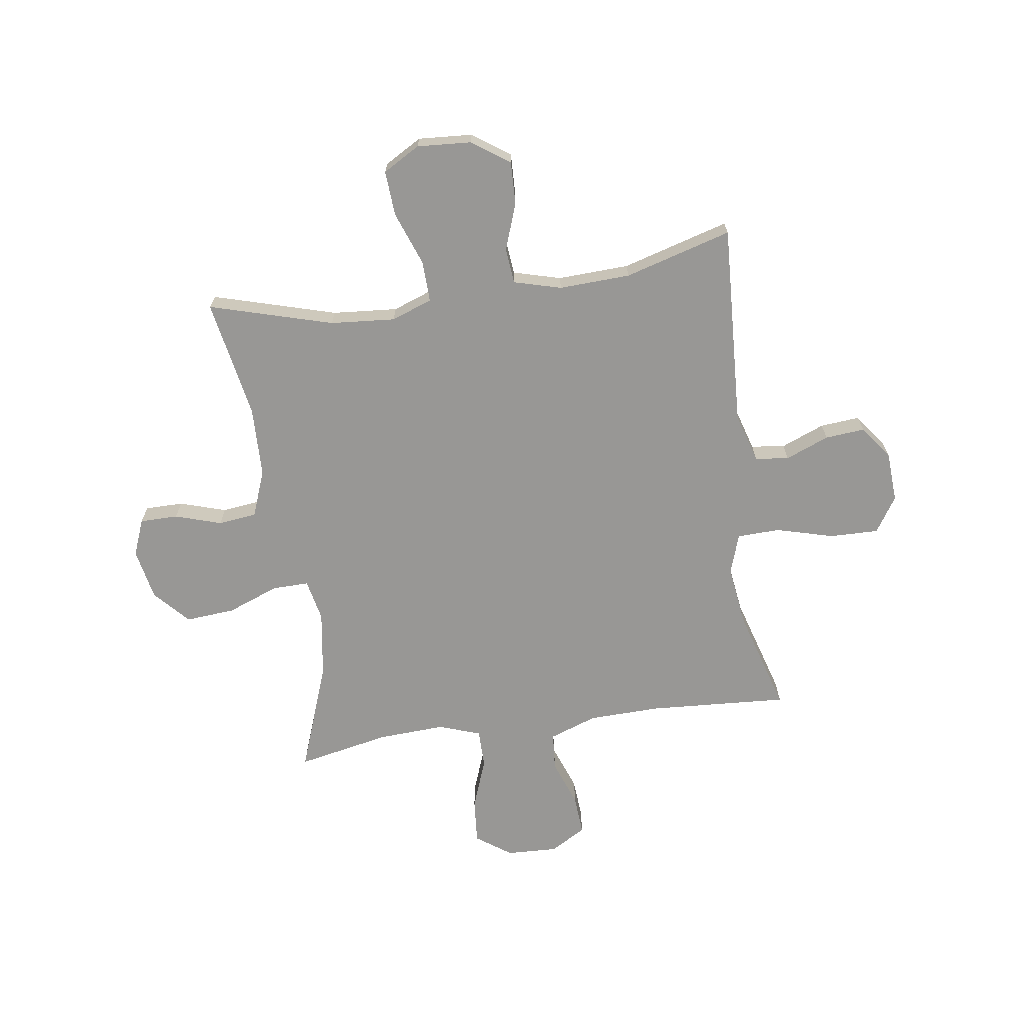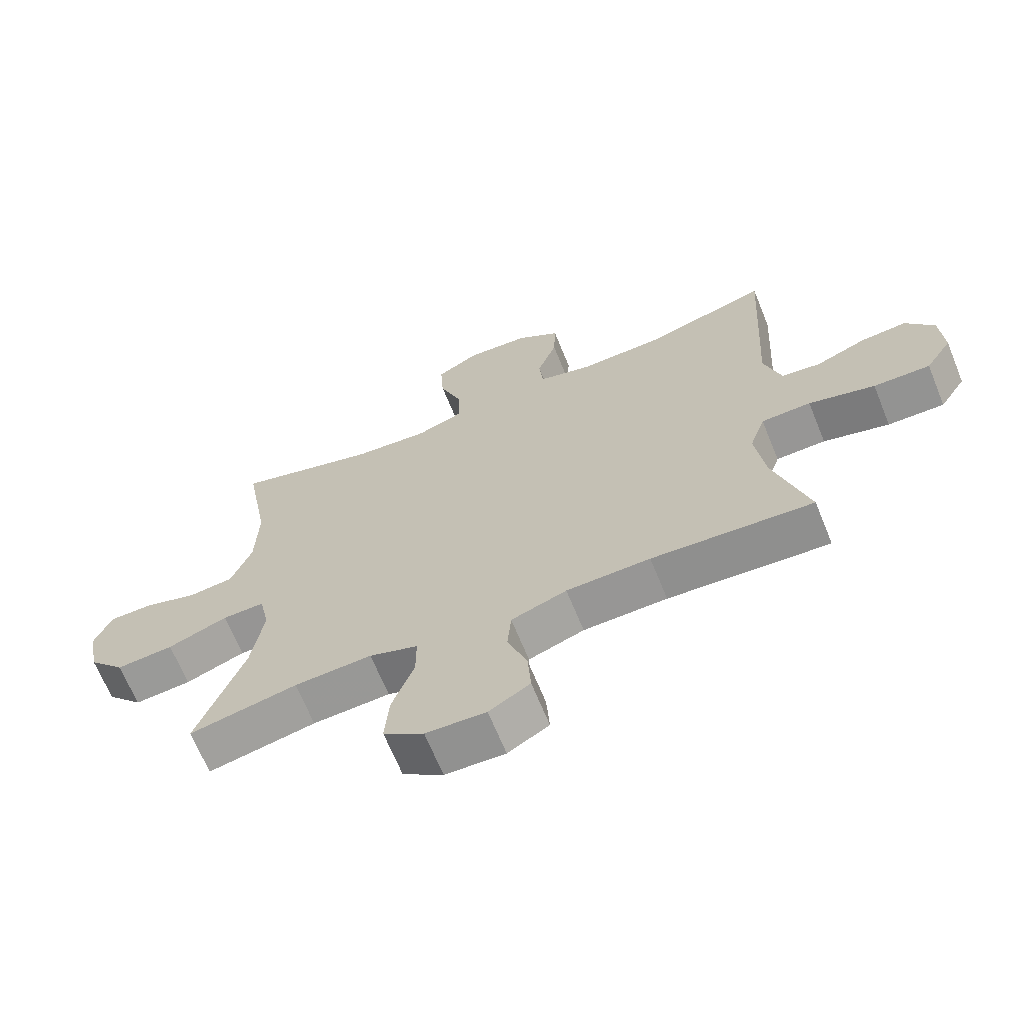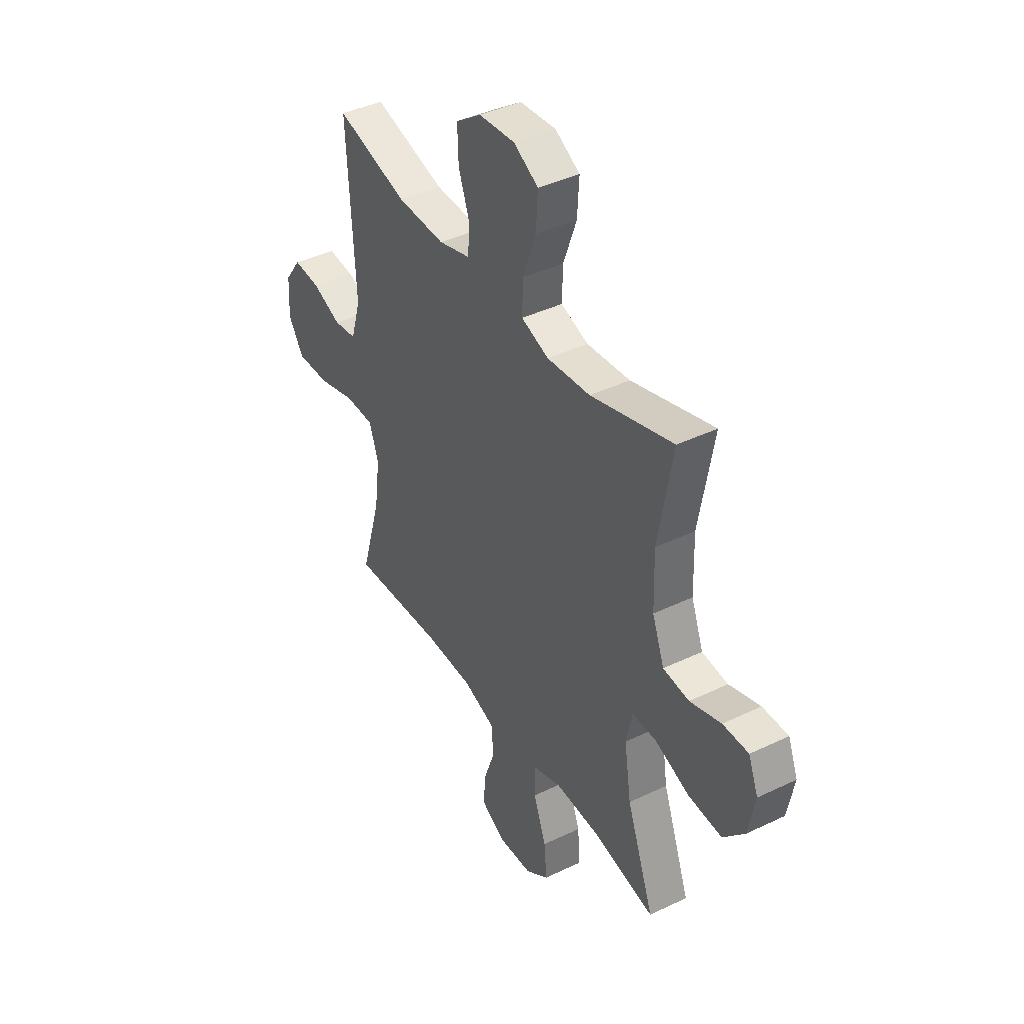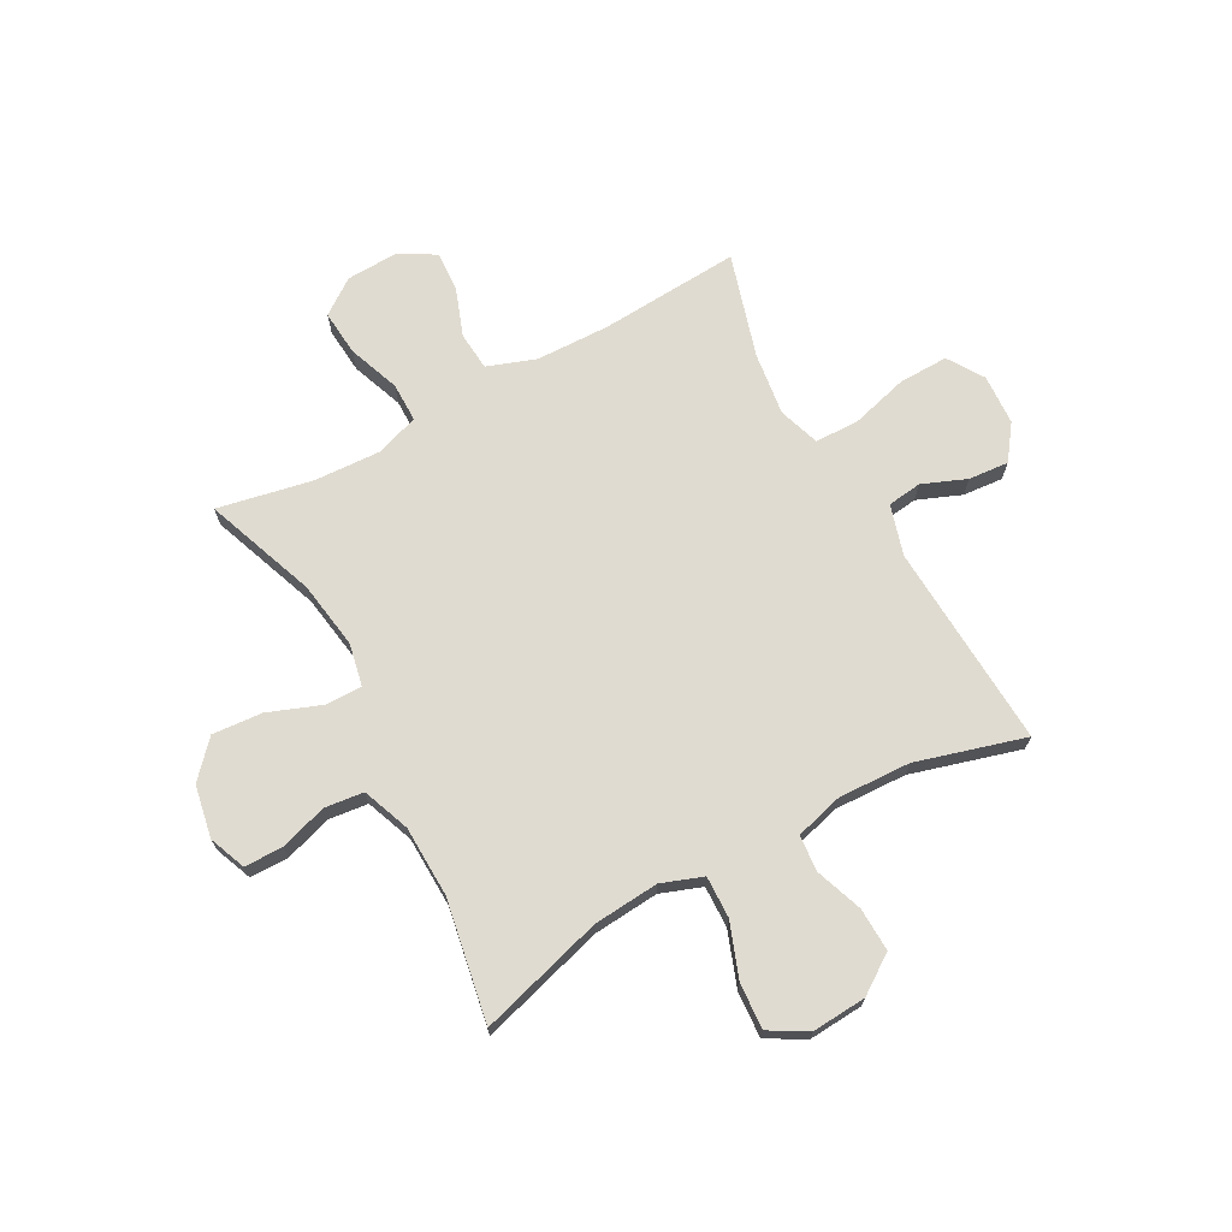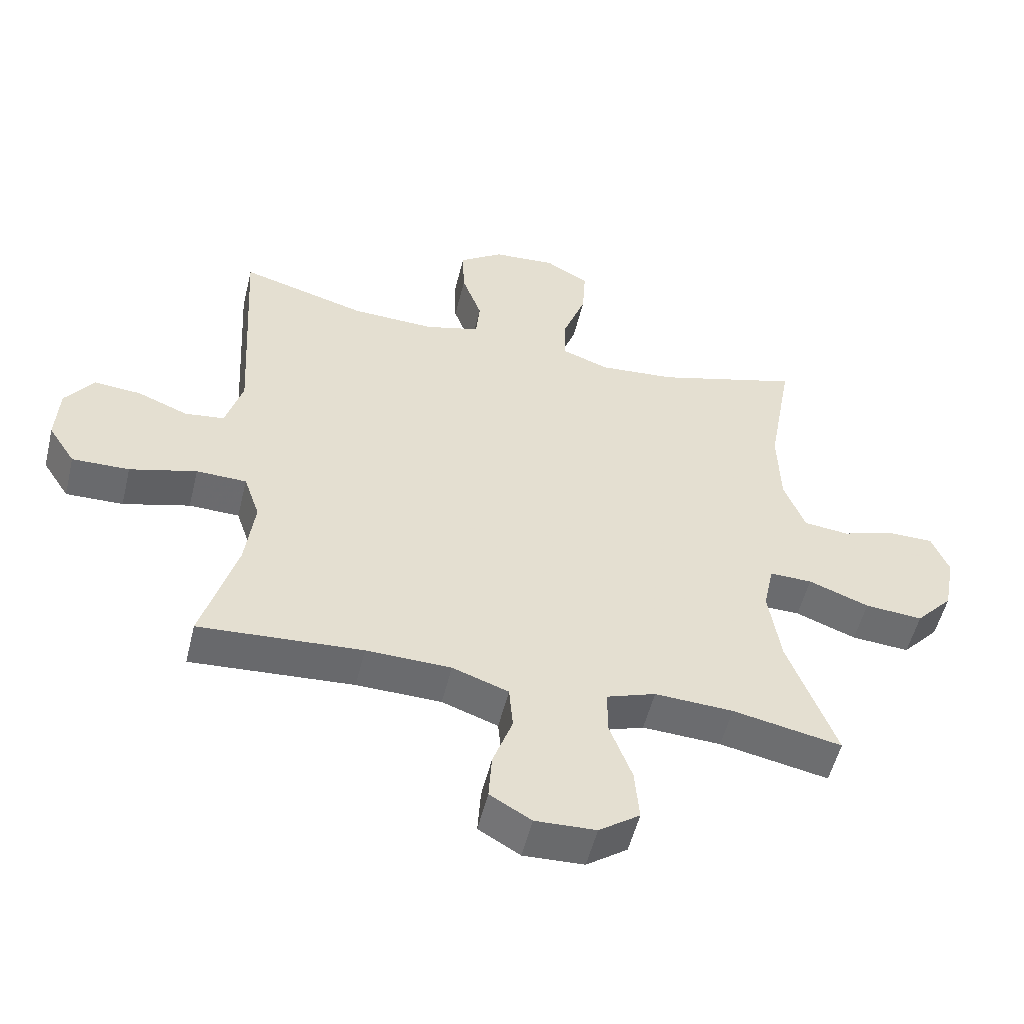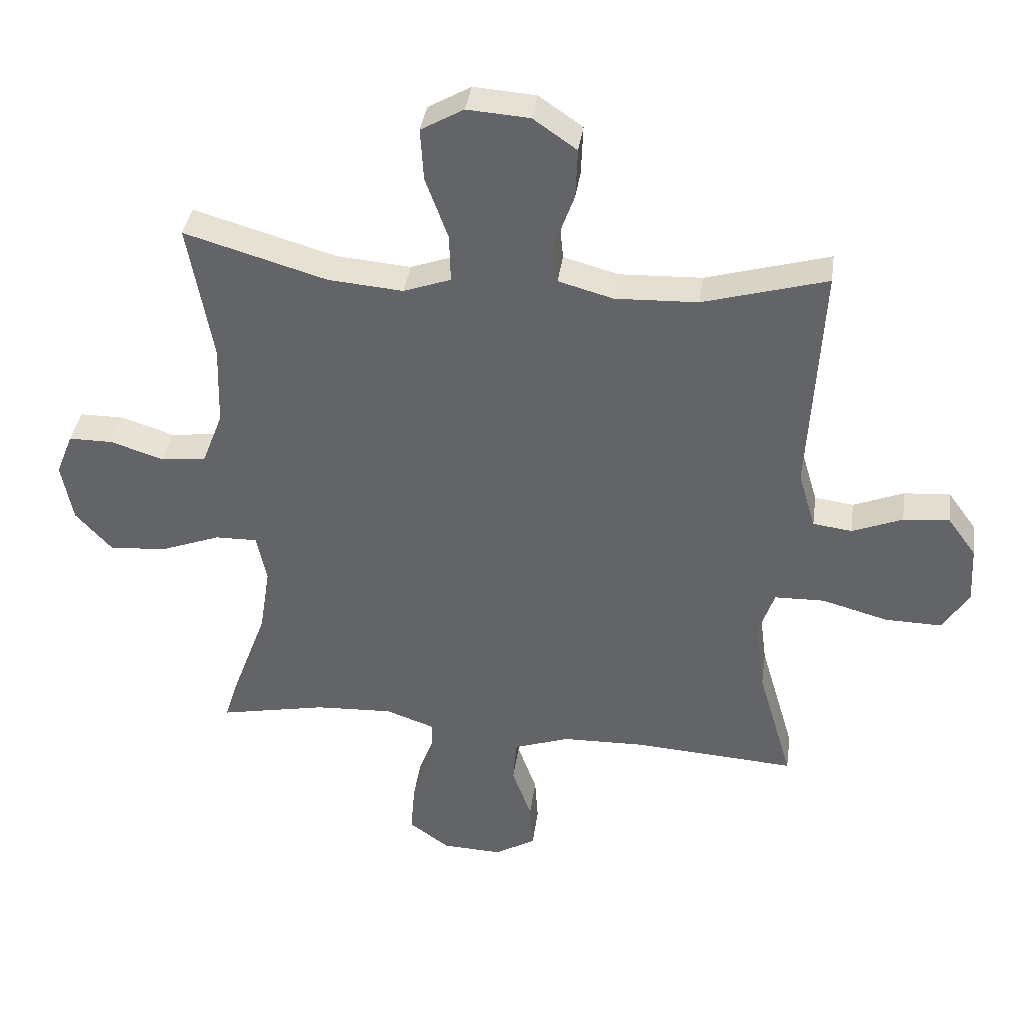
<metadata>
{"format":"obj","ext":"obj","renderer":"f3d","projection":"perspective","resolution":1024,"background":"white","views":[{"elev":-68.2,"azim":8.4,"up":"+Y"},{"elev":-67.2,"azim":22.2,"up":"+Z"},{"elev":40.8,"azim":-120.4,"up":"+Z"},{"elev":70.1,"azim":-28.5,"up":"+Y"},{"elev":-53.3,"azim":166.4,"up":"+Z"},{"elev":37.8,"azim":7.9,"up":"+Z"}]}
</metadata>
<code>
v -0.5 0.07 -0.5
v -0.425 0.07 -0.298
v -0.406 0.07 -0.175
v -0.422 0.07 -0.098
v -0.489 0.07 -0.099
v -0.584 0.07 -0.135
v -0.675 0.07 -0.142
v -0.733 0.07 -0.078
v -0.751 0.07 0.017
v -0.724 0.07 0.084
v -0.654 0.07 0.084
v -0.569 0.07 0.057
v -0.498 0.07 0.065
v -0.465 0.07 0.151
v -0.461 0.07 0.28
v -0.5 0.07 0.5
v -0.274 0.07 0.434
v -0.155 0.07 0.424
v -0.08 0.07 0.451
v -0.082 0.07 0.527
v -0.118 0.07 0.626
v -0.123 0.07 0.709
v -0.055 0.07 0.748
v 0.044 0.07 0.741
v 0.113 0.07 0.693
v 0.11 0.07 0.614
v 0.079 0.07 0.528
v 0.085 0.07 0.463
v 0.172 0.07 0.439
v 0.303 0.07 0.444
v 0.5 0.07 0.5
v 0.479 0.07 0.128
v 0.506 0.07 0.037
v 0.568 0.07 0.029
v 0.648 0.07 0.061
v 0.721 0.07 0.067
v 0.766 0.07 0.005
v 0.771 0.07 -0.087
v 0.729 0.07 -0.152
v 0.639 0.07 -0.15
v 0.534 0.07 -0.121
v 0.455 0.07 -0.123
v 0.43 0.07 -0.197
v 0.445 0.07 -0.312
v 0.5 0.07 -0.5
v 0.244 0.07 -0.483
v 0.111 0.07 -0.486
v 0.023 0.07 -0.517
v 0.017 0.07 -0.587
v 0.048 0.07 -0.673
v 0.053 0.07 -0.747
v -0.012 0.07 -0.785
v -0.107 0.07 -0.781
v -0.171 0.07 -0.735
v -0.164 0.07 -0.652
v -0.129 0.07 -0.558
v -0.129 0.07 -0.487
v -0.206 0.07 -0.46
v -0.329 0.07 -0.466
v -0.5 0 -0.5
v -0.425 0 -0.298
v -0.406 0 -0.175
v -0.422 0 -0.098
v -0.489 0 -0.099
v -0.584 0 -0.135
v -0.675 0 -0.142
v -0.733 0 -0.078
v -0.751 0 0.017
v -0.724 0 0.084
v -0.654 0 0.084
v -0.569 0 0.057
v -0.498 0 0.065
v -0.465 0 0.151
v -0.461 0 0.28
v -0.5 0 0.5
v -0.274 0 0.434
v -0.155 0 0.424
v -0.08 0 0.451
v -0.082 0 0.527
v -0.118 0 0.626
v -0.123 0 0.709
v -0.055 0 0.748
v 0.044 0 0.741
v 0.113 0 0.693
v 0.11 0 0.614
v 0.079 0 0.528
v 0.085 0 0.463
v 0.172 0 0.439
v 0.303 0 0.444
v 0.5 0 0.5
v 0.479 0 0.128
v 0.506 0 0.037
v 0.568 0 0.029
v 0.648 0 0.061
v 0.721 0 0.067
v 0.766 0 0.005
v 0.771 0 -0.087
v 0.729 0 -0.152
v 0.639 0 -0.15
v 0.534 0 -0.121
v 0.455 0 -0.123
v 0.43 0 -0.197
v 0.445 0 -0.312
v 0.5 0 -0.5
v 0.244 0 -0.483
v 0.111 0 -0.486
v 0.023 0 -0.517
v 0.017 0 -0.587
v 0.048 0 -0.673
v 0.053 0 -0.747
v -0.012 0 -0.785
v -0.107 0 -0.781
v -0.171 0 -0.735
v -0.164 0 -0.652
v -0.129 0 -0.558
v -0.129 0 -0.487
v -0.206 0 -0.46
v -0.329 0 -0.466
f 53 54 55 56
f 53 56 57
f 52 53 57
f 49 50 51 52
f 48 49 52 57
f 47 48 57 58
f 44 45 46
f 43 44 46 47
f 42 43 47 58
f 38 39 40 41
f 38 41 42
f 37 38 42
f 34 35 36 37
f 34 37 42
f 33 34 42 58
f 30 31 32
f 29 30 32 33
f 28 29 33 58
f 24 25 26 27
f 20 21 22 23
f 19 20 23 24
f 15 16 17
f 14 15 17 18
f 13 14 18 19
f 9 10 11 12
f 9 12 13
f 8 9 13
f 5 6 7 8
f 4 5 8 13
f 59 1 2
f 59 2 3
f 58 59 3 4
f 19 24 27 28
f 19 28 58
f 4 13 19 58
f 115 114 113 112
f 116 115 112
f 116 112 111
f 111 110 109 108
f 116 111 108 107
f 117 116 107 106
f 105 104 103
f 106 105 103 102
f 117 106 102 101
f 100 99 98 97
f 101 100 97
f 101 97 96
f 96 95 94 93
f 101 96 93
f 117 101 93 92
f 91 90 89
f 92 91 89 88
f 117 92 88 87
f 86 85 84 83
f 82 81 80 79
f 83 82 79 78
f 76 75 74
f 77 76 74 73
f 78 77 73 72
f 71 70 69 68
f 72 71 68
f 72 68 67
f 67 66 65 64
f 72 67 64 63
f 61 60 118
f 62 61 118
f 63 62 118 117
f 87 86 83 78
f 117 87 78
f 117 78 72 63
f 1 60 61 2
f 2 61 62 3
f 3 62 63 4
f 4 63 64 5
f 5 64 65 6
f 6 65 66 7
f 7 66 67 8
f 8 67 68 9
f 9 68 69 10
f 10 69 70 11
f 11 70 71 12
f 12 71 72 13
f 13 72 73 14
f 14 73 74 15
f 15 74 75 16
f 16 75 76 17
f 17 76 77 18
f 18 77 78 19
f 19 78 79 20
f 20 79 80 21
f 21 80 81 22
f 22 81 82 23
f 23 82 83 24
f 24 83 84 25
f 25 84 85 26
f 26 85 86 27
f 27 86 87 28
f 28 87 88 29
f 29 88 89 30
f 30 89 90 31
f 31 90 91 32
f 32 91 92 33
f 33 92 93 34
f 34 93 94 35
f 35 94 95 36
f 36 95 96 37
f 37 96 97 38
f 38 97 98 39
f 39 98 99 40
f 40 99 100 41
f 41 100 101 42
f 42 101 102 43
f 43 102 103 44
f 44 103 104 45
f 45 104 105 46
f 46 105 106 47
f 47 106 107 48
f 48 107 108 49
f 49 108 109 50
f 50 109 110 51
f 51 110 111 52
f 52 111 112 53
f 53 112 113 54
f 54 113 114 55
f 55 114 115 56
f 56 115 116 57
f 57 116 117 58
f 58 117 118 59
f 59 118 60 1

</code>
